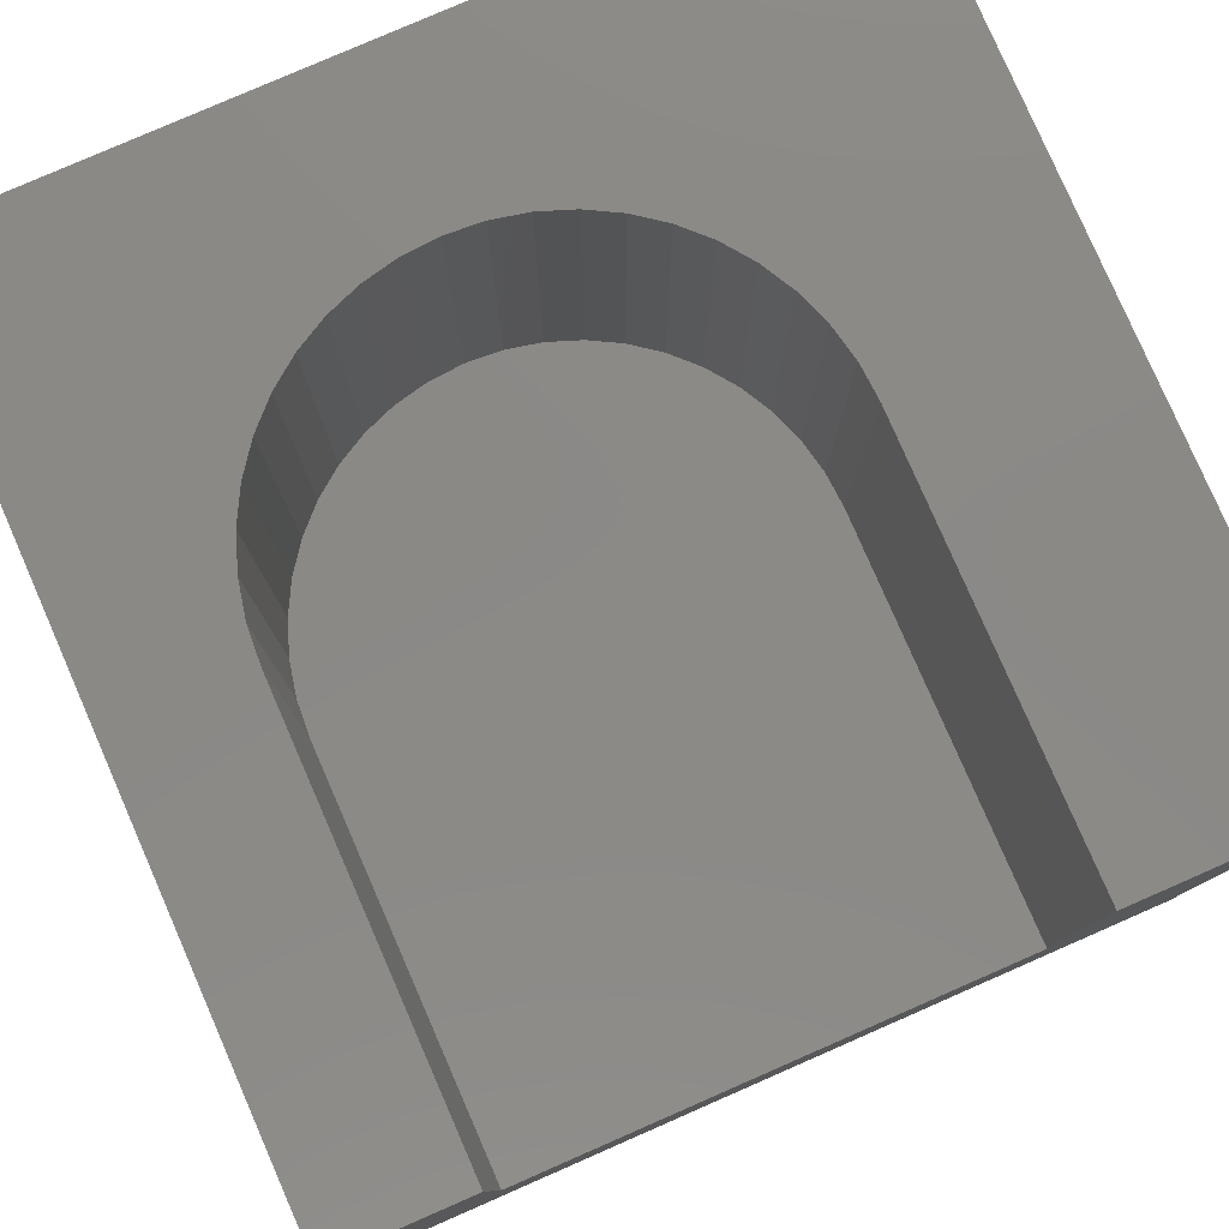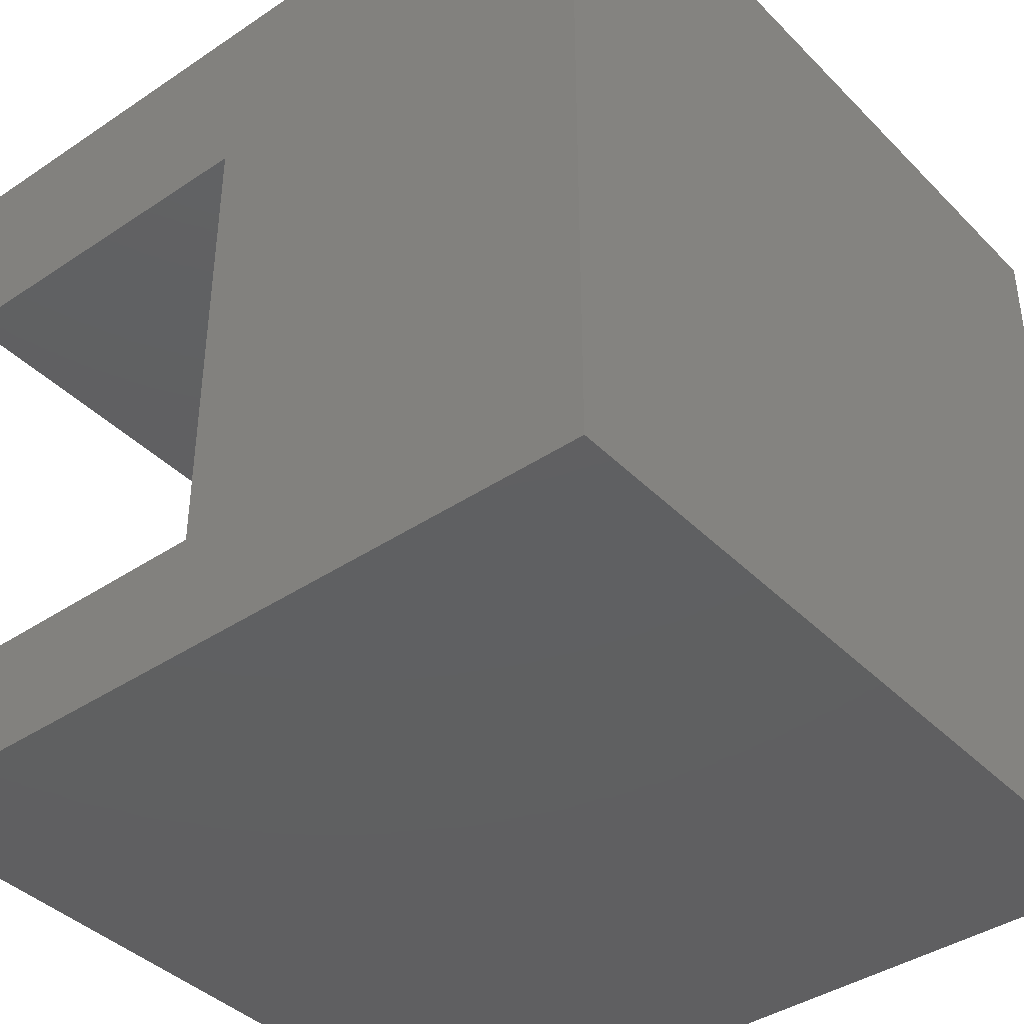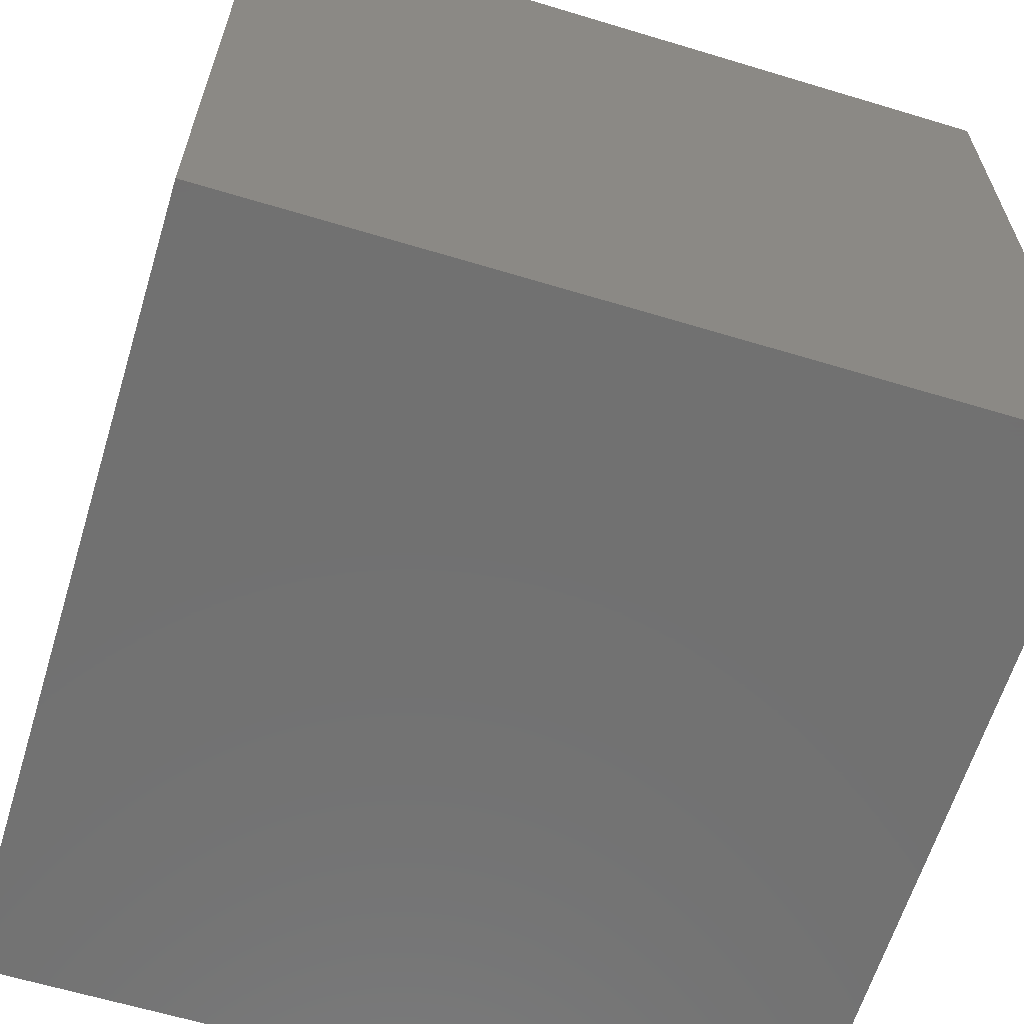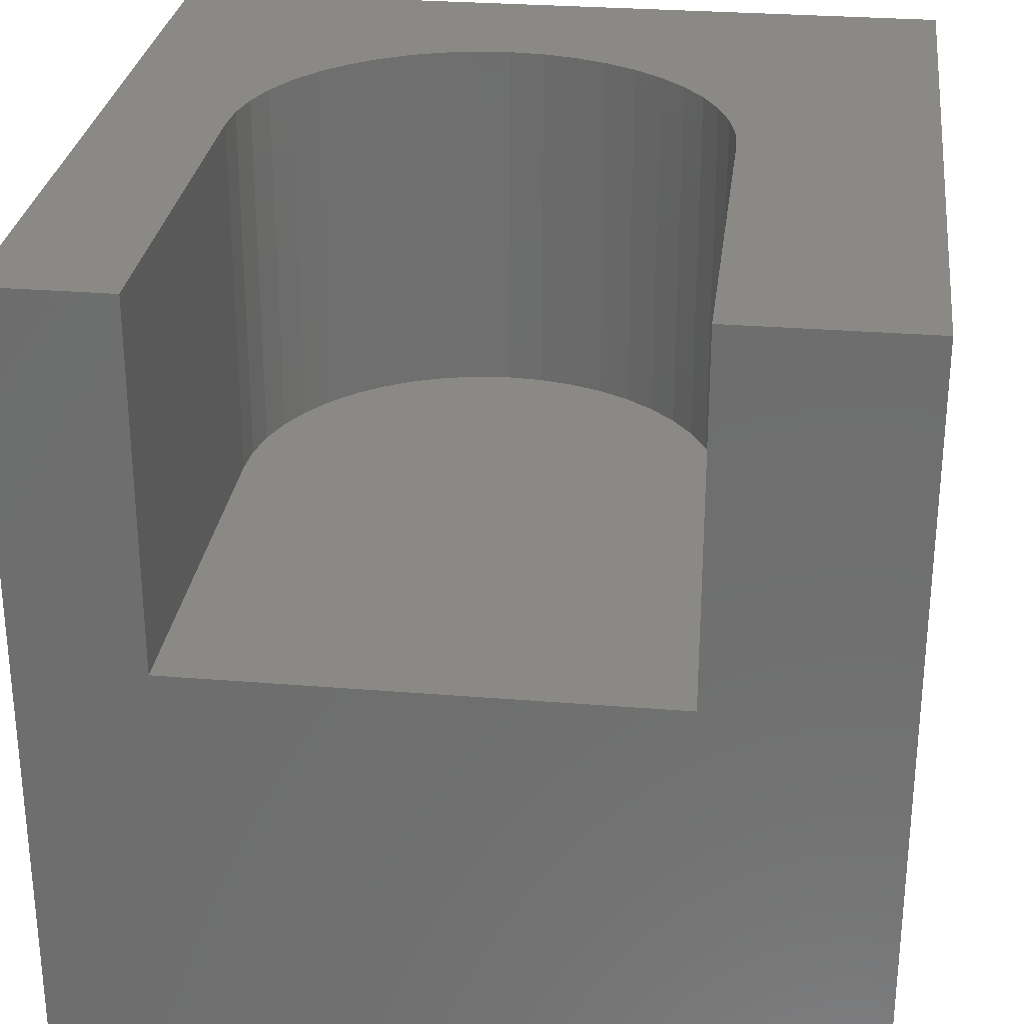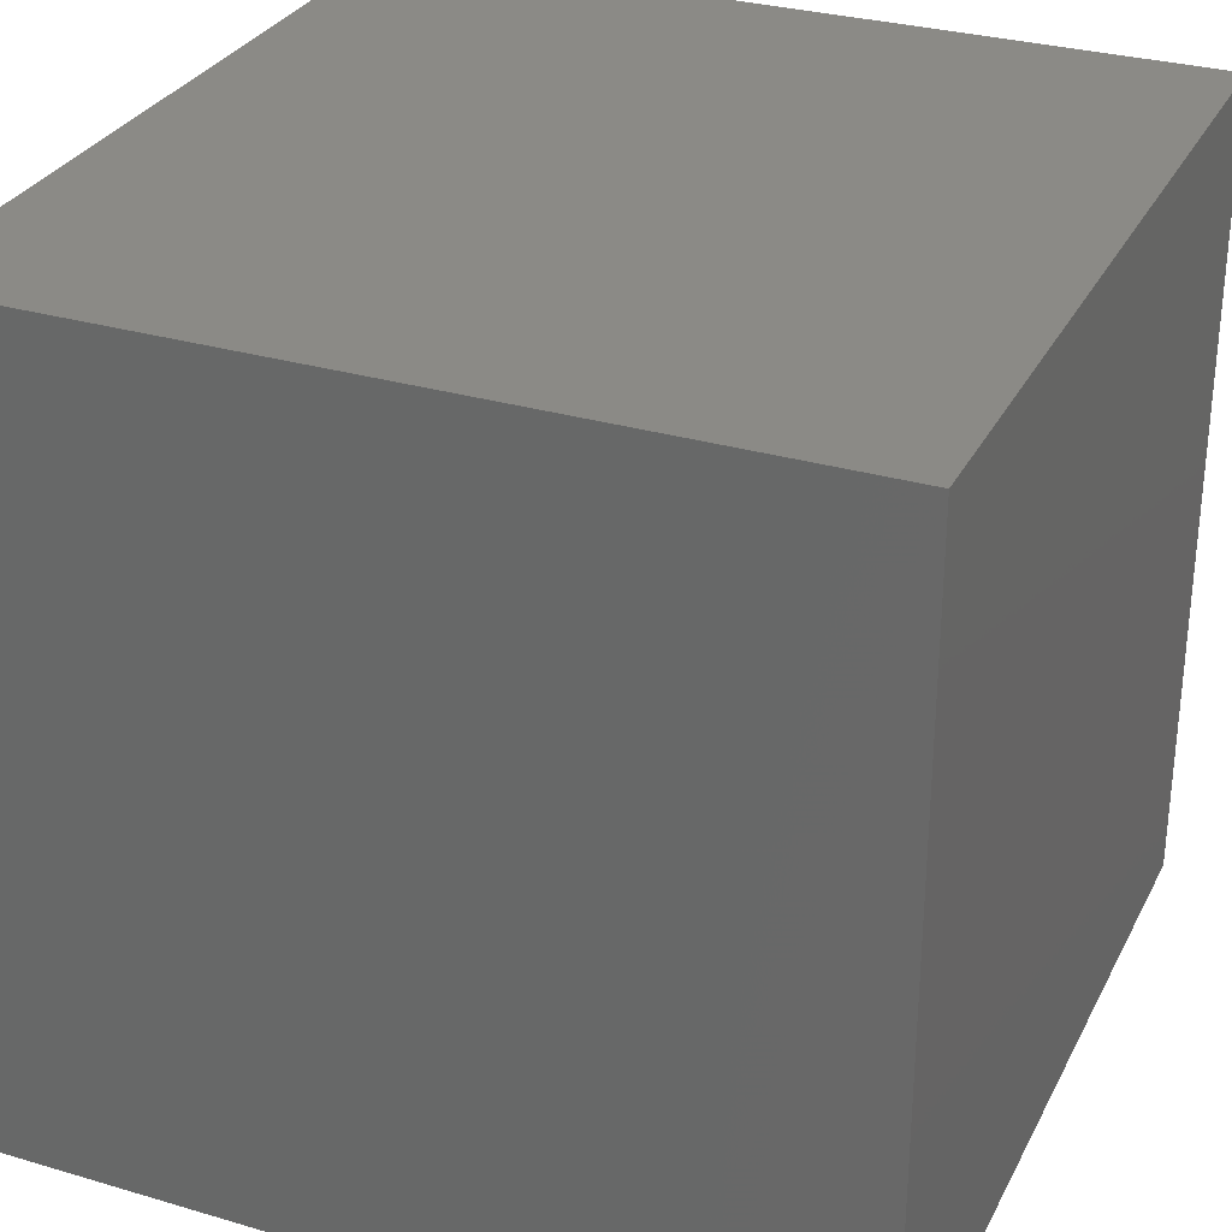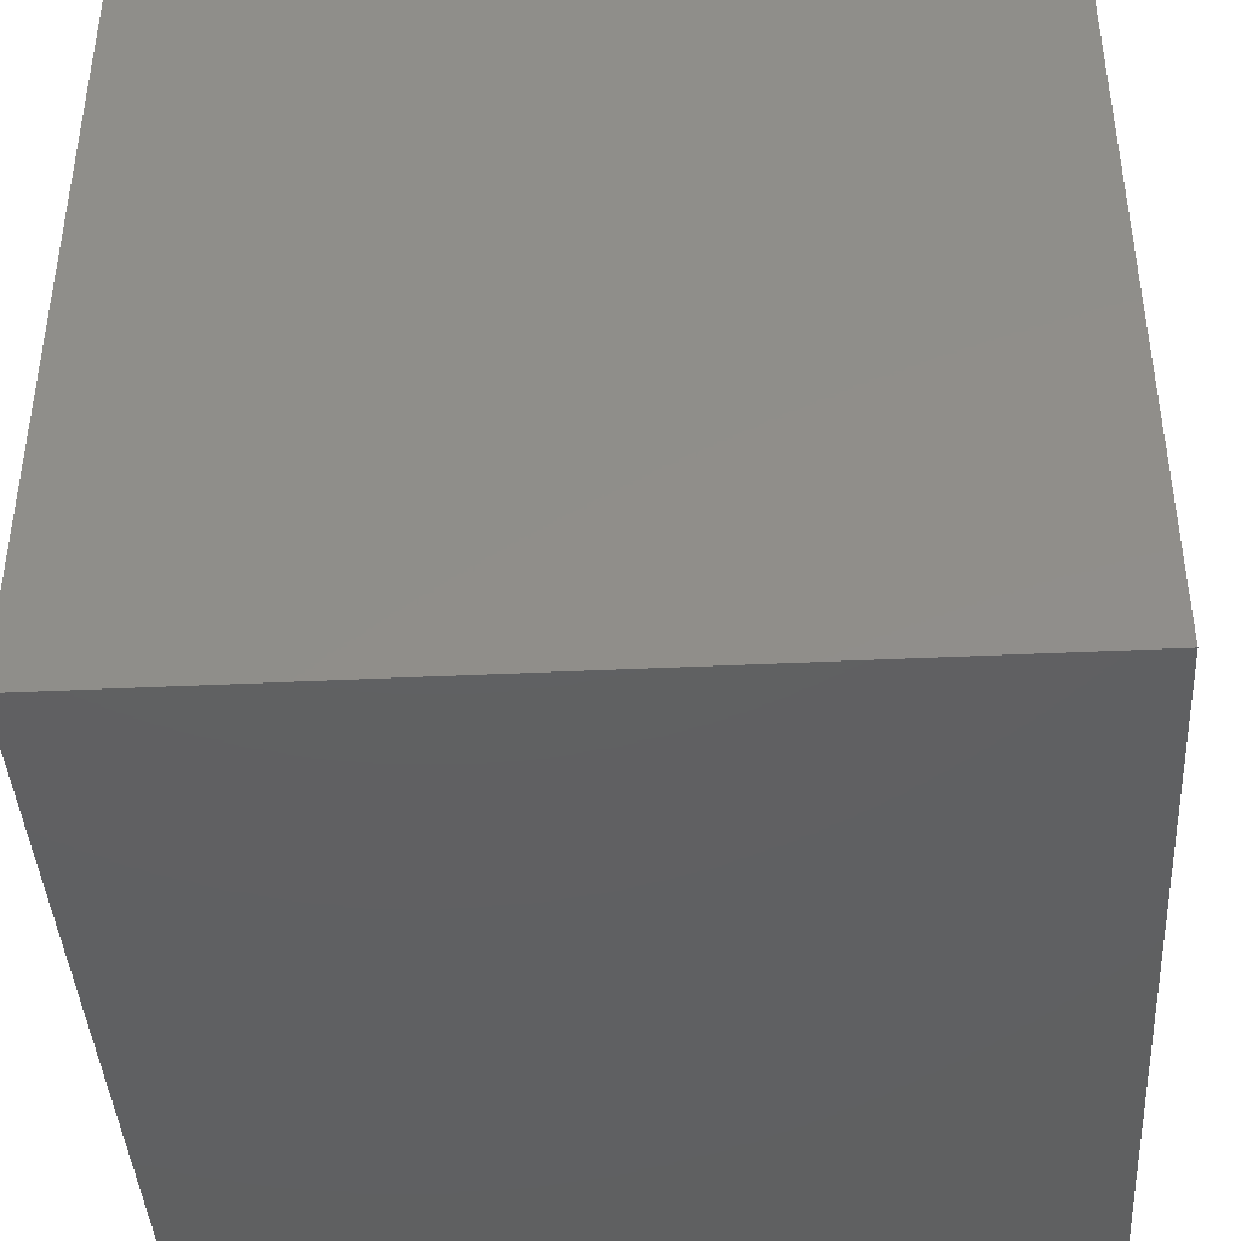
<metadata>
{"format":"stl","ext":"stl","renderer":"f3d","projection":"perspective","resolution":1024,"background":"white","views":[{"elev":79.9,"azim":66.4,"up":"+Z"},{"elev":-40.2,"azim":129.5,"up":"+Y"},{"elev":-63.0,"azim":-107.0,"up":"+Z"},{"elev":28.5,"azim":97.0,"up":"+Z"},{"elev":30.3,"azim":-156.9,"up":"+Y"},{"elev":-41.7,"azim":-86.7,"up":"+Y"}]}
</metadata>
<code>
# stl→obj: 58 verts, 112 faces
v 0 10 10
v 0 10 0
v 0 0 10
v 0 0 0
v 3.744 1.85 10
v 4.148 1.699 10
v 4.569 1.607 10
v 5 1.576 10
v 10 0 10
v 10 1.576 10
v 10 7.623 10
v 10 10 10
v 5 7.623 10
v 3.365 2.056 10
v 3.02 2.315 10
v 2.715 2.62 10
v 2.099 5.451 10
v 2.25 5.856 10
v 2.456 6.234 10
v 2.715 6.579 10
v 3.02 6.884 10
v 3.365 7.143 10
v 3.744 7.35 10
v 4.148 7.5 10
v 4.569 7.592 10
v 2.456 2.965 10
v 2.25 3.344 10
v 2.099 3.748 10
v 2.007 4.169 10
v 1.976 4.6 10
v 2.007 5.03 10
v 10 1.576 5.419
v 10 0 0
v 10 7.623 5.419
v 10 10 0
v 5 1.576 5.419
v 5 7.623 5.419
v 2.007 4.169 5.419
v 2.099 3.748 5.419
v 4.148 7.5 5.419
v 2.715 6.579 5.419
v 4.569 7.592 5.419
v 2.456 6.234 5.419
v 2.25 5.856 5.419
v 2.099 5.451 5.419
v 2.25 3.344 5.419
v 2.456 2.965 5.419
v 2.715 2.62 5.419
v 3.744 7.35 5.419
v 3.365 7.143 5.419
v 3.02 6.884 5.419
v 2.007 5.03 5.419
v 1.976 4.6 5.419
v 3.744 1.85 5.419
v 4.148 1.699 5.419
v 4.569 1.607 5.419
v 3.02 2.315 5.419
v 3.365 2.056 5.419
f 1 2 3
f 3 2 4
f 5 3 6
f 6 3 7
f 7 3 8
f 8 3 9
f 8 9 10
f 11 12 13
f 13 12 1
f 5 14 3
f 3 14 15
f 3 15 16
f 17 18 1
f 1 18 19
f 1 19 20
f 20 21 1
f 1 21 22
f 1 22 23
f 23 24 1
f 1 24 25
f 1 25 13
f 16 26 3
f 3 26 27
f 3 27 28
f 28 29 3
f 3 29 30
f 3 30 1
f 1 30 31
f 1 31 17
f 10 9 32
f 32 9 33
f 32 33 34
f 34 33 35
f 34 35 11
f 11 35 12
f 2 35 4
f 4 35 33
f 12 35 1
f 1 35 2
f 33 9 4
f 4 9 3
f 32 34 36
f 36 34 37
f 38 39 37
f 40 41 42
f 42 41 37
f 41 43 37
f 37 43 44
f 37 44 45
f 39 46 37
f 37 46 47
f 37 47 48
f 40 49 41
f 41 49 50
f 41 50 51
f 45 52 37
f 37 52 53
f 37 53 38
f 54 55 37
f 37 55 56
f 37 56 36
f 48 57 37
f 37 57 58
f 37 58 54
f 32 36 10
f 10 36 8
f 37 13 25
f 37 25 42
f 42 25 24
f 42 24 40
f 40 24 23
f 40 23 49
f 49 23 22
f 49 22 50
f 50 22 21
f 50 21 51
f 51 21 20
f 51 20 41
f 41 20 19
f 41 19 43
f 43 19 18
f 43 18 44
f 44 18 17
f 44 17 45
f 45 17 31
f 45 31 52
f 52 31 30
f 52 30 53
f 53 30 29
f 53 29 38
f 38 29 28
f 38 28 39
f 39 28 27
f 39 27 46
f 46 27 26
f 46 26 47
f 47 26 16
f 47 16 48
f 48 16 15
f 48 15 57
f 57 15 14
f 57 14 58
f 58 14 5
f 58 5 54
f 54 5 6
f 54 6 55
f 55 6 7
f 55 7 56
f 56 7 8
f 56 8 36
f 37 34 13
f 13 34 11

</code>
